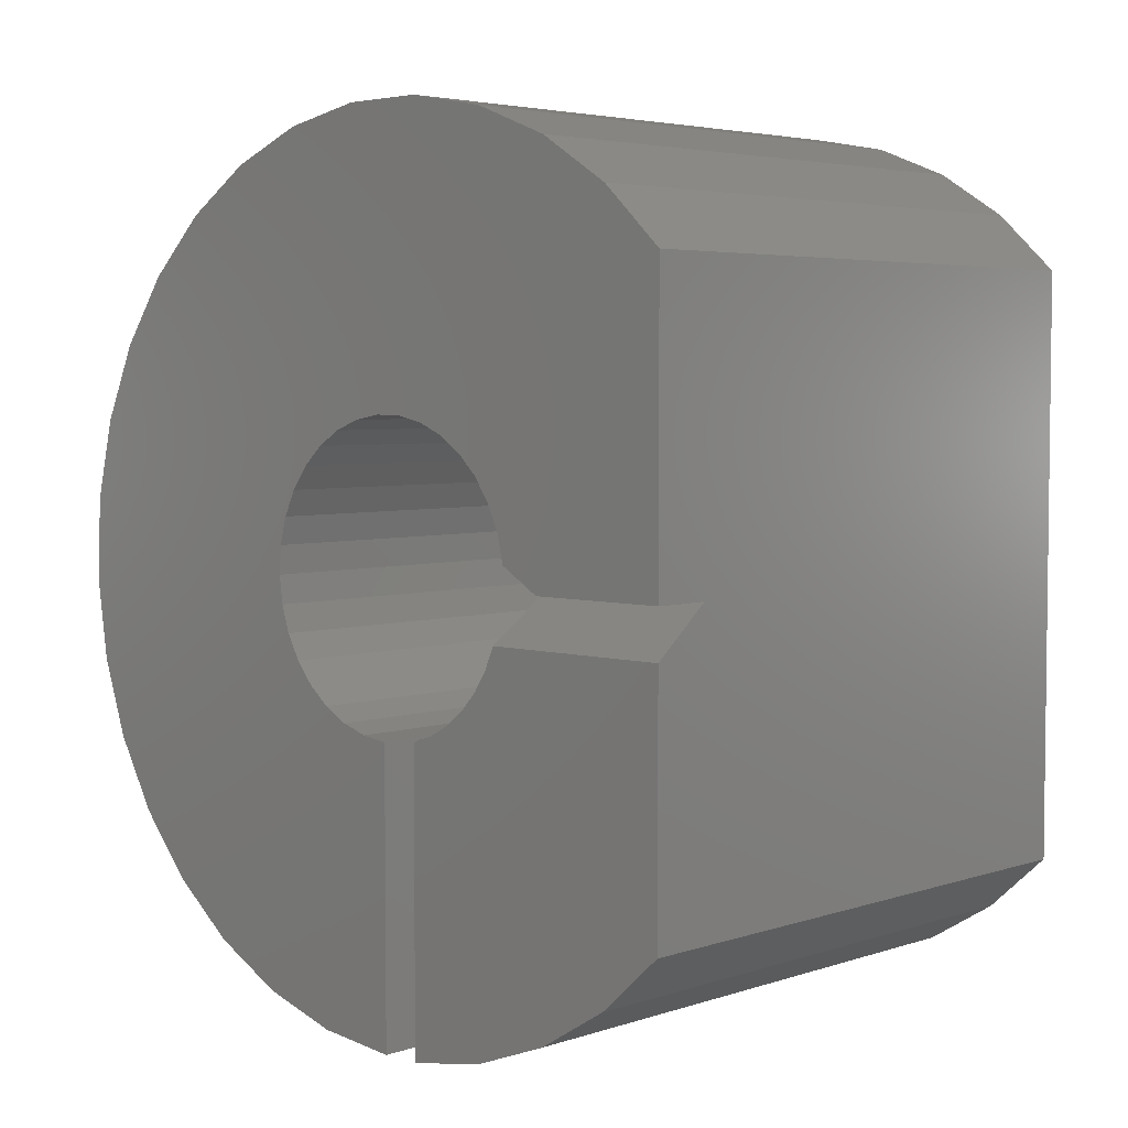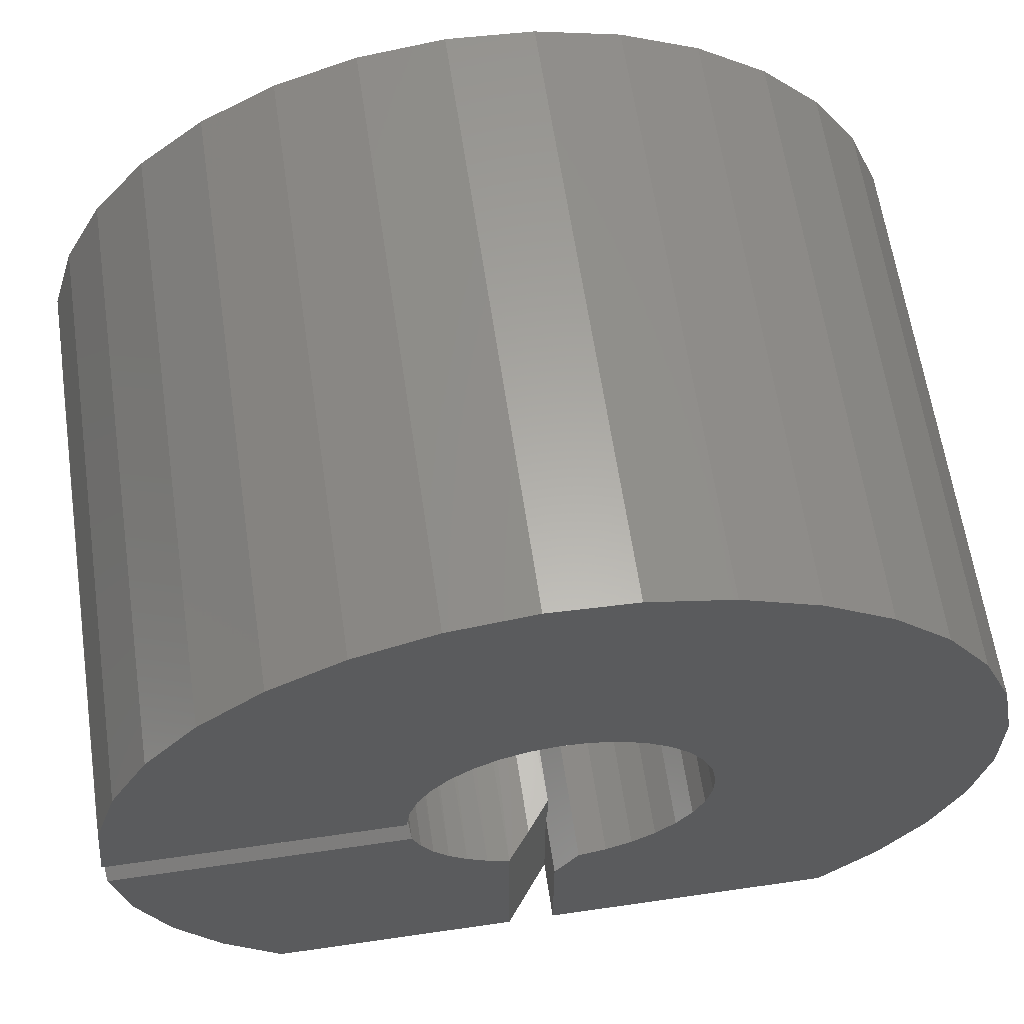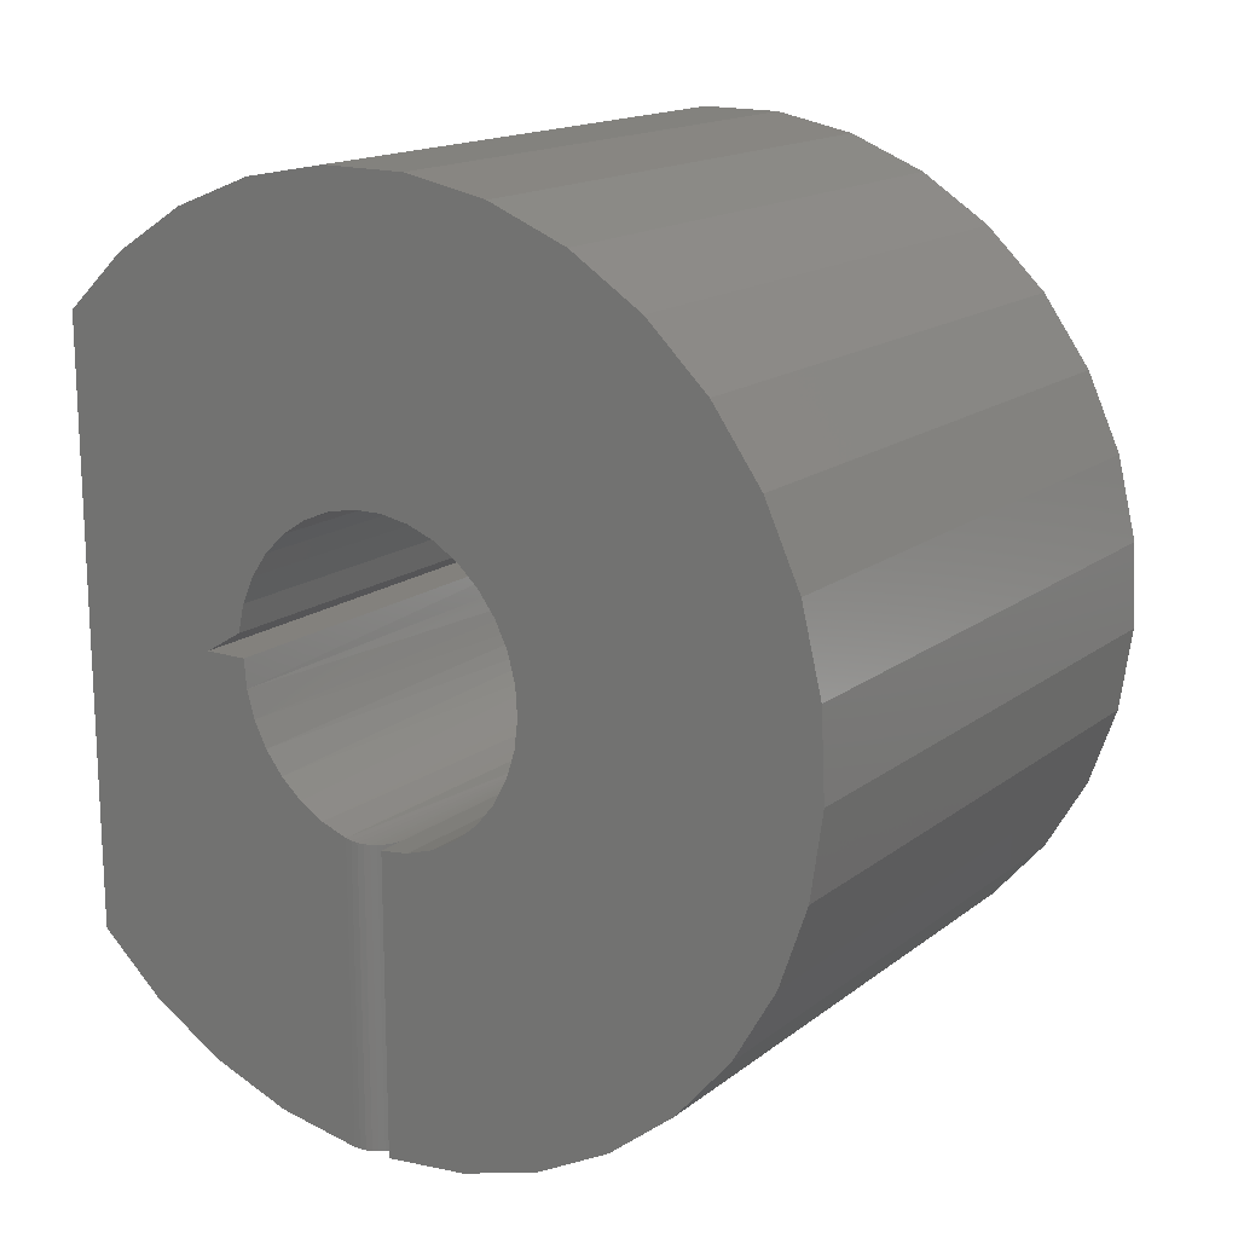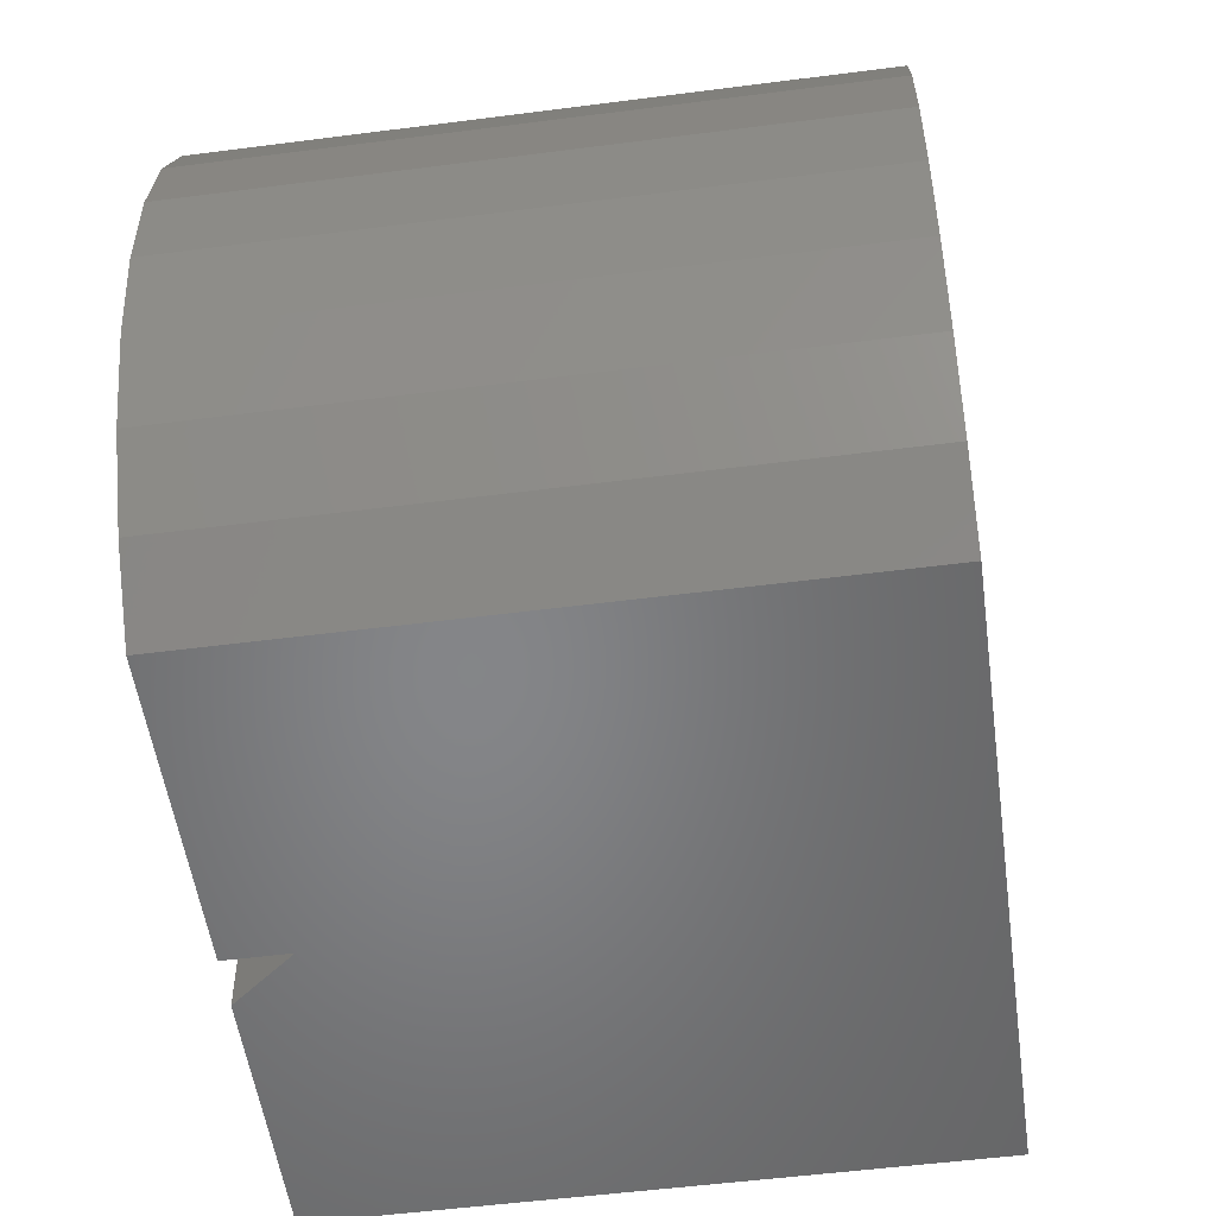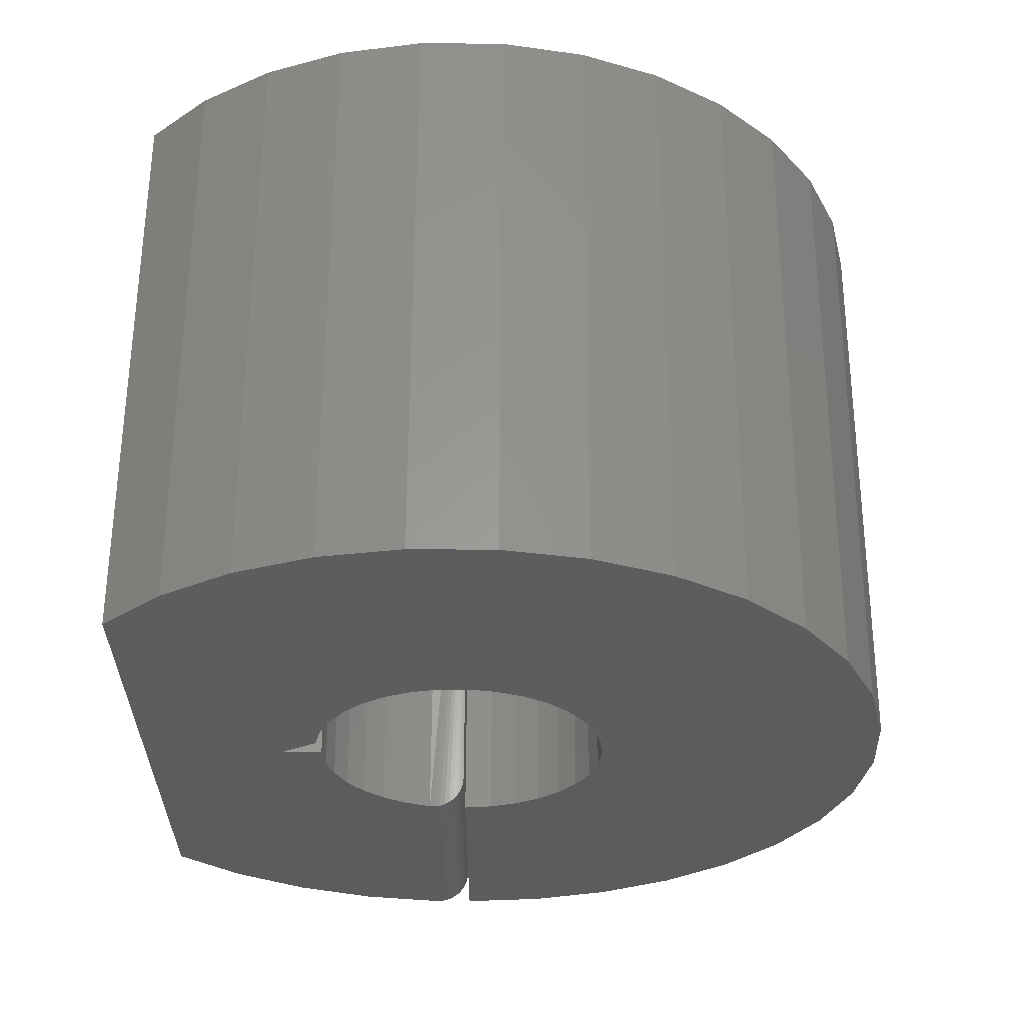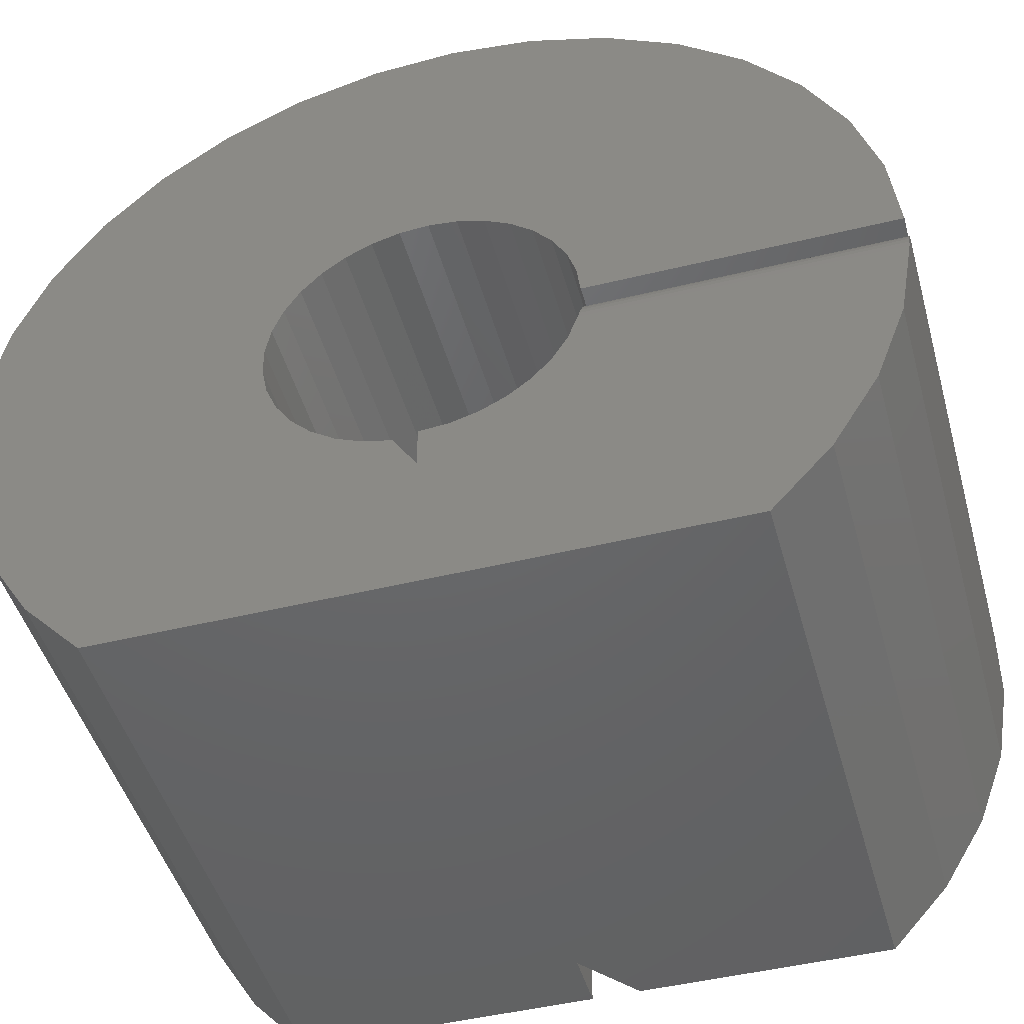
<metadata>
{"format":"stl","ext":"stl","renderer":"f3d","projection":"perspective","resolution":1024,"background":"white","views":[{"elev":4.3,"azim":-46.7,"up":"+Z"},{"elev":62.4,"azim":-98.4,"up":"+Y"},{"elev":16.1,"azim":123.6,"up":"+Z"},{"elev":-52.8,"azim":7.9,"up":"+Y"},{"elev":59.8,"azim":90.2,"up":"+Z"},{"elev":-46.8,"azim":105.5,"up":"+Y"}]}
</metadata>
<code>
# stl→obj: 150 verts, 296 faces
v 0.7177 -0.002311 -0.1884
v 0.7105 -0.0005795 -0.1885
v 0.7031 1.142e-17 -0.1885
v 8.702e-18 -0.1029 -0.1565
v 0.75 -0.1105 -0.1511
v 0.75 -0.08015 -0.1696
v 7.635e-18 -0.127 -0.1373
v 0.75 -0.1369 -0.1273
v 6.362e-18 -0.1477 -0.1144
v 0.75 -0.1583 -0.099
v 4.92e-18 -0.1644 -0.08839
v 0.75 -0.1741 -0.06716
v 3.346e-18 -0.1766 -0.06003
v 0.03886 -0.1843 -0.02895
v 0.75 -0.1836 -0.03294
v 0.05469 1.142e-17 -0.1885
v 1.012e-17 -0.04688 -0.182
v 0.75 -0.04688 -0.182
v 0.7495 -0.03979 -0.1838
v 0.7478 -0.03262 -0.1853
v 0.745 -0.02579 -0.1864
v 0.7412 -0.01948 -0.1872
v 0.7364 -0.01385 -0.1878
v 0.7308 -0.009028 -0.1882
v 0.7245 -0.005151 -0.1884
v 9.537e-18 -0.07593 -0.1716
v 0.75 -0.1865 0.002467
v 0.07812 -0.1865 0.002467
v 0 0.04902 0.19
v 0 0.01328 0.1963
v 0 0.483 0.2804
v 0 0.527 0.184
v 0 0.08293 0.177
v 0 0.1895 1.471e-05
v 0 0.187 0.03624
v 0 0.5571 -0.0248
v 0 0.1851 -0.03602
v 0 -0.4219 0
v 0 -0.1224 0.1546
v 0 -0.1484 0.1293
v 0 -0.1692 0.09948
v 0 -0.184 0.06632
v 0 -0.1922 0.03097
v 0 -0.2433 -1.093e-17
v 0 -0.4219 0.373
v 0 -0.3443 0.4453
v 0 0.3453 0.4402
v 0 0.4217 0.3669
v 0 -0.02302 0.1958
v 0 -0.05858 0.1885
v 0 -0.09211 0.1746
v 0 0.5519 0.08103
v 0 0.1778 0.07134
v 0 0.1621 0.1041
v 0 0.1405 0.1333
v 0 0.1138 0.1579
v 0 0.5423 -0.1297
v 0 0.5079 -0.23
v 0 0.1054 -0.1535
v 0 0.1334 -0.1304
v 0 0.1565 -0.1024
v 0 0.1739 -0.07058
v 0 0.002961 -0.1865
v 0 0.039 -0.1821
v 0 0.07355 -0.171
v 0 0.002961 -0.5595
v 0 0.4554 -0.322
v 0 0.3864 -0.4024
v 0 0.3036 -0.4685
v 0 0.2097 -0.5177
v 0 0.1083 -0.5484
v 0 0.1582 0.5378
v 0 -0.05167 0.5592
v 0 0.05429 0.5585
v 0 -0.1559 0.5401
v 0 0.2564 0.4979
v 0 -0.2546 0.5016
v 0.75 0.1138 0.1579
v 0.75 0.08293 0.177
v 0.75 0.04902 0.19
v 0.75 0.01328 0.1963
v 0.75 -0.02302 0.1958
v 0.75 -0.05858 0.1885
v 0.75 -0.09211 0.1746
v 0.75 -0.1224 0.1546
v 0.75 -0.1484 0.1293
v 0.75 -0.1692 0.09948
v 0.75 -0.184 0.06632
v 0.75 -0.1922 0.03097
v 0.75 0.1405 0.1333
v 0.75 0.1621 0.1041
v 0.75 0.1778 0.07134
v 0.75 0.187 0.03624
v 0.75 0.1895 1.471e-05
v 0.75 0.1851 -0.03602
v 0.75 0.1739 -0.07058
v 0.75 0.1565 -0.1024
v 0.75 0.1334 -0.1304
v 0.75 0.1054 -0.1535
v 0.75 0.07355 -0.171
v 0.75 0.039 -0.1821
v 0.75 0.002961 -0.1865
v 0.07504 -0.4219 0
v 0.07504 -0.2433 -1.093e-17
v 0.75 -0.2393 0.002467
v 0.75 -0.04688 -0.5596
v 0.75 -0.2519 -0.503
v 0.75 -0.1521 -0.541
v 0.75 0.483 0.2804
v 0.75 0.527 0.184
v 0.75 0.5571 -0.0248
v 0.75 -0.4219 -0.375
v 0.75 -0.3429 -0.447
v 0.75 -0.4219 0.373
v 0.75 0.4217 0.3669
v 0.75 0.3453 0.4402
v 0.75 -0.3443 0.4453
v 0.75 0.5519 0.08103
v 0.75 0.5423 -0.1297
v 0.75 0.5079 -0.23
v 0.75 0.002961 -0.5595
v 0.75 0.1083 -0.5484
v 0.75 0.2097 -0.5177
v 0.75 0.3036 -0.4685
v 0.75 0.3864 -0.4024
v 0.75 0.4554 -0.322
v 0.75 0.05429 0.5585
v 0.75 -0.05167 0.5592
v 0.75 0.1582 0.5378
v 0.75 -0.1559 0.5401
v 0.75 0.2564 0.4979
v 0.75 -0.2546 0.5016
v 0.07812 -0.2393 0.002467
v -1.748e-17 -0.4219 -0.06003
v 2.124e-17 -0.4219 -0.375
v 3.045e-17 -0.1521 -0.541
v 2.834e-17 -0.2519 -0.503
v 3.149e-17 -0.04688 -0.5596
v 2.524e-17 -0.3429 -0.447
v 0.7031 -2.704e-16 -0.5615
v 0.7101 -0.0005257 -0.5615
v 0.7173 -0.002203 -0.5615
v 0.05469 -2.704e-16 -0.5615
v 0.7242 -0.004992 -0.5615
v 0.7305 -0.008823 -0.5615
v 0.7361 -0.0136 -0.5614
v 0.741 -0.01921 -0.5612
v 0.7448 -0.0255 -0.561
v 0.7477 -0.03233 -0.5606
v 0.7494 -0.03952 -0.5602
f 1 2 3
f 4 5 6
f 5 4 7
f 7 8 5
f 8 7 9
f 9 10 8
f 11 10 9
f 12 10 11
f 13 14 15
f 13 15 12
f 13 12 11
f 16 17 18
f 16 18 19
f 16 19 20
f 16 20 21
f 16 21 22
f 16 22 23
f 16 23 24
f 16 24 25
f 16 25 1
f 16 1 3
f 4 6 26
f 26 6 18
f 26 18 17
f 27 15 28
f 28 15 14
f 29 30 31
f 32 29 31
f 33 29 32
f 34 35 36
f 36 37 34
f 38 39 40
f 38 40 41
f 38 41 42
f 38 42 43
f 38 43 44
f 45 46 47
f 45 47 48
f 45 48 31
f 45 31 30
f 45 30 49
f 45 49 50
f 45 50 51
f 45 51 39
f 45 39 38
f 52 36 35
f 52 35 53
f 52 53 54
f 52 54 55
f 52 55 56
f 52 56 33
f 52 33 32
f 57 58 59
f 57 59 60
f 57 60 61
f 57 61 62
f 57 62 37
f 57 37 36
f 58 63 64
f 58 64 65
f 58 65 59
f 66 63 58
f 66 58 67
f 66 67 68
f 66 68 69
f 66 69 70
f 66 70 71
f 72 73 74
f 73 72 75
f 75 72 76
f 75 76 77
f 77 76 47
f 77 47 46
f 55 78 56
f 56 78 79
f 56 79 33
f 33 79 80
f 33 80 29
f 29 80 81
f 29 81 30
f 30 81 82
f 30 82 49
f 49 82 83
f 49 83 50
f 50 83 84
f 50 84 51
f 51 84 85
f 51 85 39
f 39 85 86
f 39 86 40
f 40 86 87
f 40 87 41
f 41 87 88
f 41 88 42
f 42 88 89
f 42 89 43
f 78 55 90
f 90 55 54
f 90 54 91
f 91 54 53
f 91 53 92
f 92 53 35
f 92 35 93
f 93 35 34
f 93 34 94
f 94 34 37
f 94 37 95
f 95 37 62
f 95 62 96
f 96 62 61
f 96 61 97
f 97 61 60
f 97 60 98
f 98 60 59
f 98 59 99
f 99 59 65
f 99 65 100
f 100 65 64
f 100 64 101
f 101 64 63
f 101 63 102
f 38 44 103
f 103 44 104
f 89 88 105
f 106 107 108
f 109 81 80
f 109 80 110
f 110 80 79
f 111 93 94
f 94 95 111
f 112 113 107
f 112 107 106
f 112 106 18
f 112 18 6
f 112 6 5
f 112 5 8
f 112 8 10
f 112 10 12
f 112 12 15
f 112 15 27
f 112 27 105
f 114 112 105
f 114 105 88
f 114 88 87
f 114 87 86
f 114 86 85
f 114 85 84
f 114 84 83
f 114 83 82
f 114 82 81
f 114 81 109
f 114 109 115
f 114 115 116
f 114 116 117
f 118 110 79
f 118 79 78
f 118 78 90
f 118 90 91
f 118 91 92
f 118 92 93
f 118 93 111
f 119 111 95
f 119 95 96
f 119 96 97
f 119 97 98
f 119 98 99
f 119 99 120
f 120 99 100
f 120 100 101
f 120 101 102
f 121 122 123
f 121 123 124
f 121 124 125
f 121 125 126
f 121 126 120
f 121 120 102
f 127 128 129
f 129 128 130
f 129 130 131
f 131 130 132
f 131 132 116
f 116 132 117
f 133 28 14
f 133 14 13
f 133 13 104
f 104 13 103
f 103 13 134
f 28 133 27
f 27 133 105
f 104 44 43
f 89 105 43
f 43 105 133
f 43 133 104
f 135 103 134
f 135 112 103
f 103 112 114
f 103 114 38
f 38 114 45
f 45 114 46
f 46 114 117
f 46 117 77
f 77 117 132
f 77 132 75
f 75 132 130
f 75 130 73
f 73 130 128
f 73 128 74
f 74 128 127
f 74 127 72
f 72 127 129
f 72 129 76
f 76 129 131
f 76 131 47
f 47 131 116
f 47 116 48
f 48 116 115
f 48 115 31
f 31 115 109
f 31 109 32
f 32 109 110
f 32 110 52
f 52 110 118
f 52 118 36
f 36 118 111
f 36 111 57
f 57 111 119
f 57 119 58
f 58 119 120
f 58 120 67
f 67 120 126
f 67 126 68
f 68 126 125
f 68 125 69
f 69 125 124
f 69 124 70
f 70 124 123
f 70 123 71
f 71 123 122
f 71 122 66
f 66 122 121
f 63 66 102
f 102 66 121
f 136 137 138
f 135 134 13
f 135 13 11
f 135 11 9
f 135 9 7
f 135 7 4
f 135 4 26
f 135 26 17
f 135 17 138
f 135 138 137
f 135 137 139
f 140 141 142
f 143 140 142
f 143 142 144
f 143 144 145
f 143 145 146
f 143 146 147
f 143 147 148
f 143 148 149
f 143 149 150
f 143 150 106
f 143 106 138
f 138 106 136
f 136 106 108
f 136 108 137
f 137 108 107
f 137 107 139
f 139 107 113
f 139 113 135
f 135 113 112
f 143 16 140
f 140 16 3
f 18 150 19
f 18 106 150
f 148 20 149
f 149 20 19
f 149 19 150
f 140 3 141
f 141 3 2
f 141 2 142
f 142 2 1
f 142 1 144
f 144 1 25
f 144 25 145
f 145 25 24
f 145 24 146
f 146 24 23
f 146 23 147
f 147 23 22
f 147 22 148
f 148 22 21
f 148 21 20
f 143 138 16
f 16 138 17

</code>
